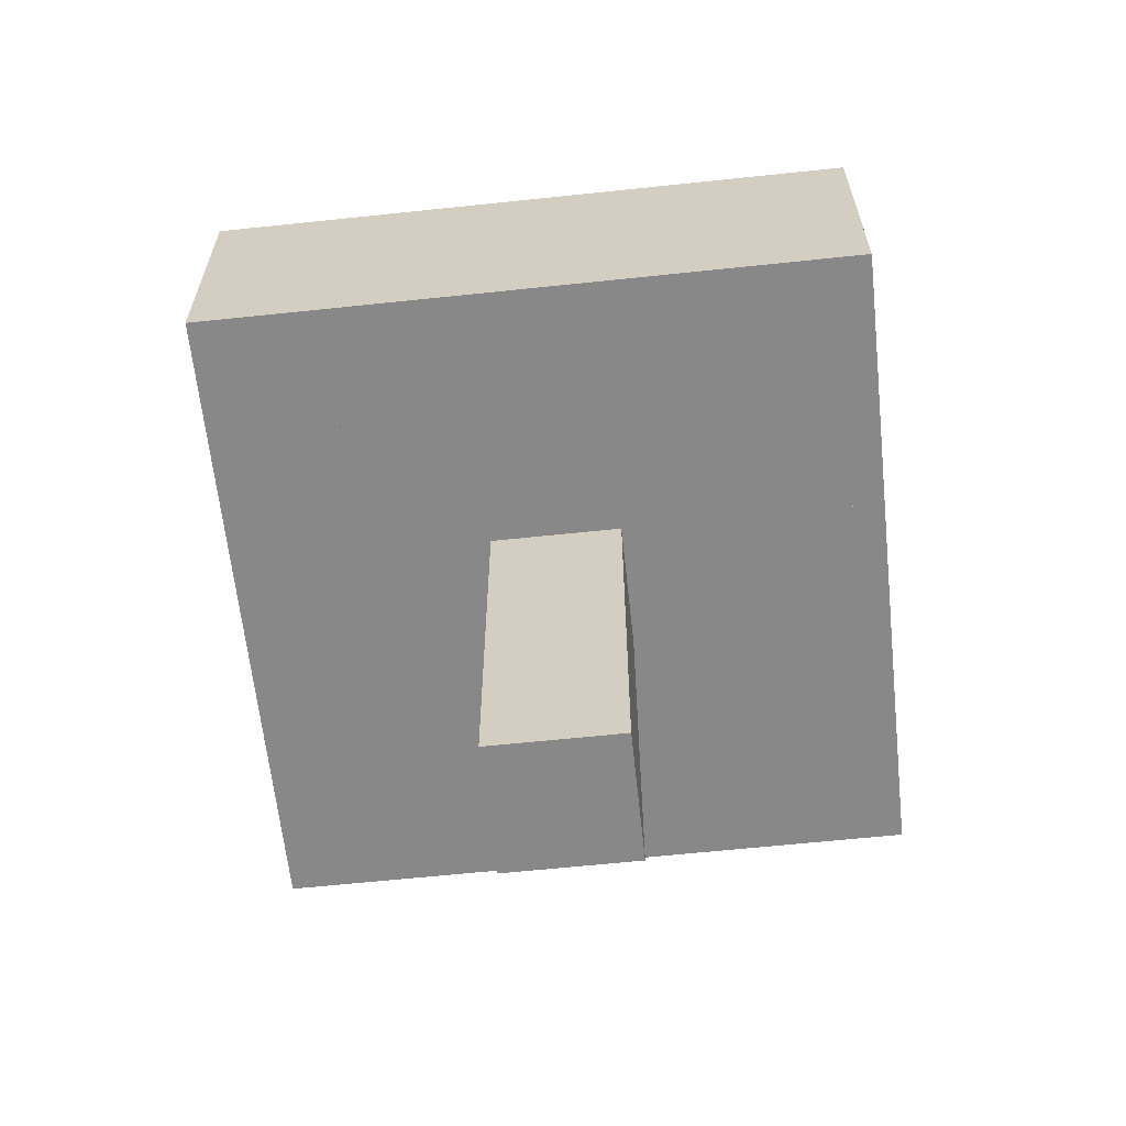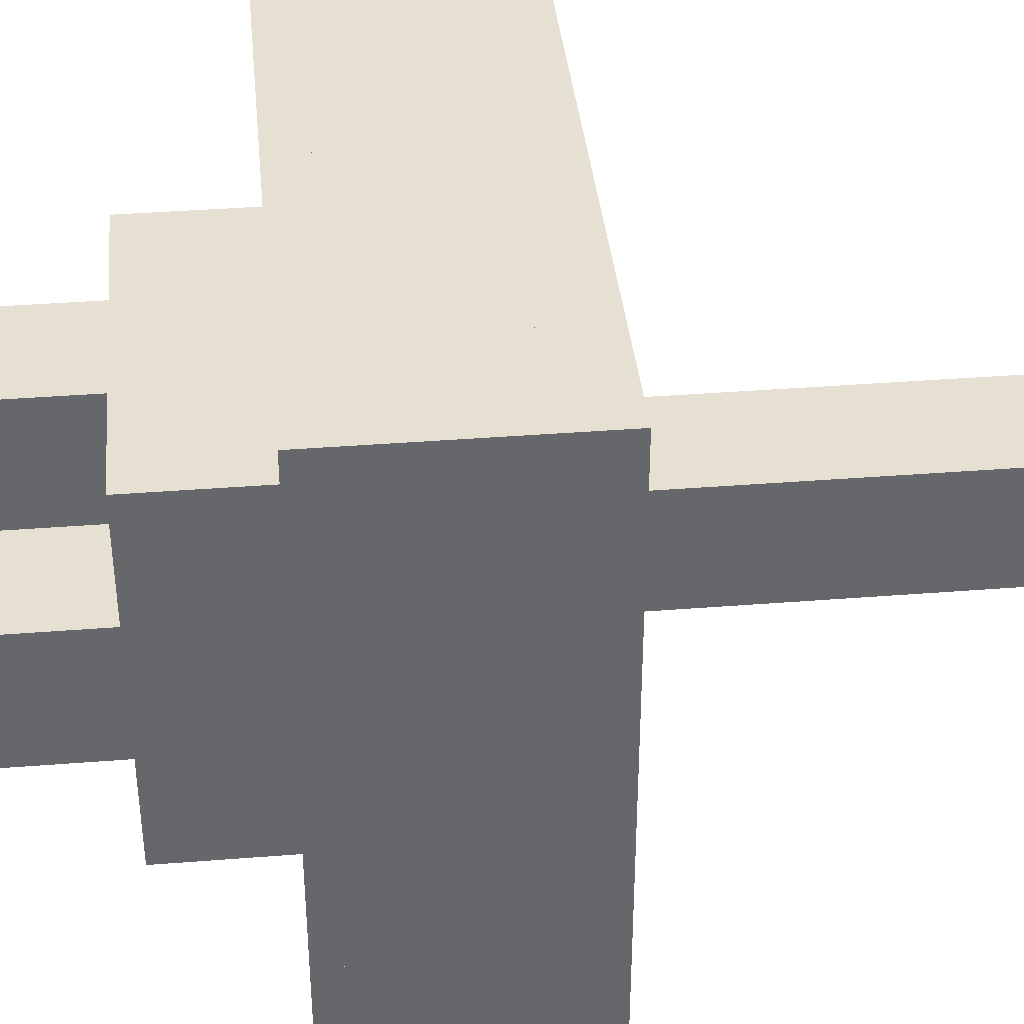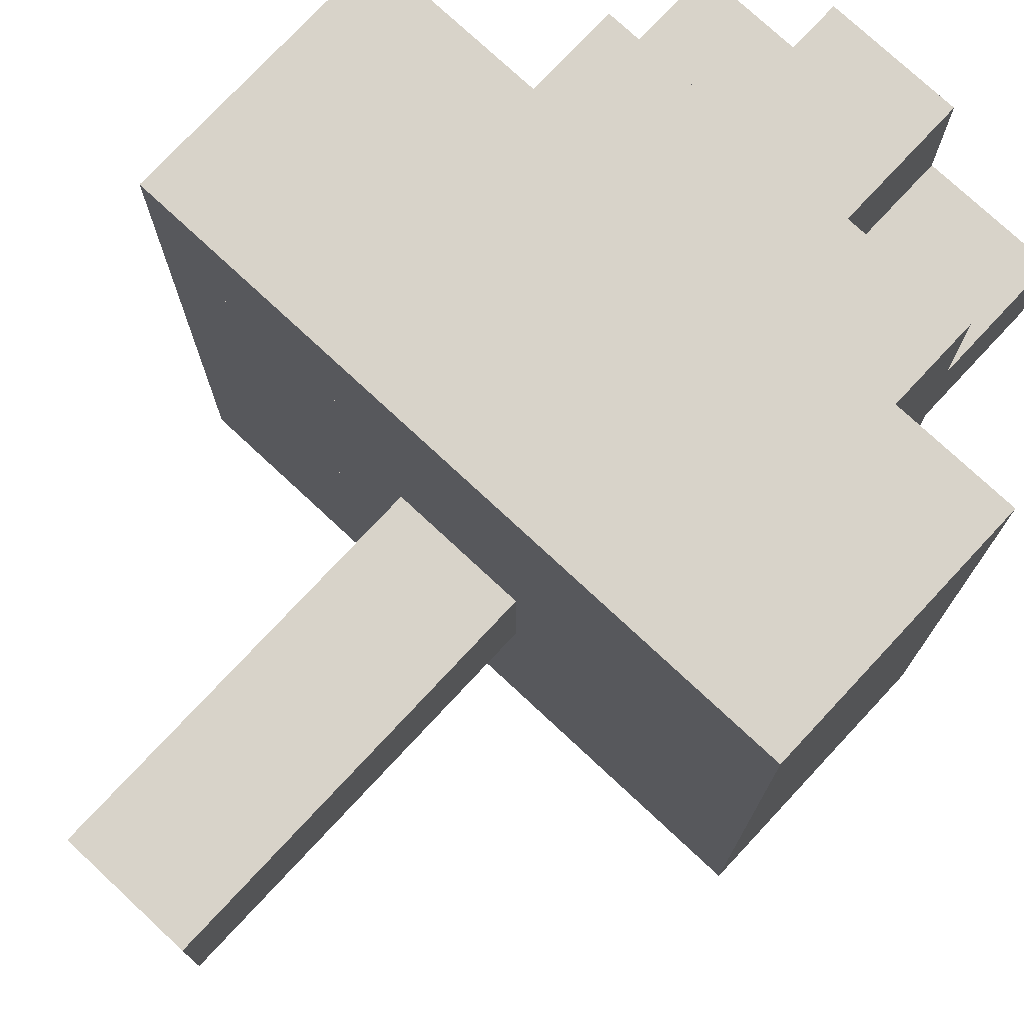
<metadata>
{"format":"obj","ext":"obj","renderer":"f3d","projection":"perspective","resolution":1024,"background":"white","views":[{"elev":-62.9,"azim":96.1,"up":"+Y"},{"elev":38.3,"azim":-95.7,"up":"+Z"},{"elev":75.9,"azim":43.0,"up":"+Z"}]}
</metadata>
<code>
g Tree_small_1
v -50 174.2 50
v -50 274.2 50
v 50 174.2 50
v 50 274.2 50
v 50 174.2 -50
v 50 274.2 -50
v -50 174.2 -50
v -50 274.2 -50
v -50 174.2 -50
v -50 274.2 -50
v 50 174.2 -50
v 50 274.2 -50
v 50 174.2 -150
v 50 274.2 -150
v -50 174.2 -150
v -50 274.2 -150
v 50 74.24 50
v 50 174.2 50
v 150 74.24 50
v 150 174.2 50
v 150 74.24 -50
v 150 174.2 -50
v 50 74.24 -50
v 50 174.2 -50
v -50 174.2 150
v -50 274.2 150
v 50 174.2 150
v 50 274.2 150
v 50 174.2 50
v 50 274.2 50
v -50 174.2 50
v -50 274.2 50
v -150 174.2 50
v -150 274.2 50
v -50 174.2 50
v -50 274.2 50
v -50 174.2 -50
v -50 274.2 -50
v -150 174.2 -50
v -150 274.2 -50
v -250 -25.76 -150
v -250 74.24 -150
v -150 -25.76 -150
v -150 74.24 -150
v -150 -25.76 -250
v -150 74.24 -250
v -250 -25.76 -250
v -250 74.24 -250
v -250 -125.8 -150
v -250 -25.76 -150
v -150 -125.8 -150
v -150 -25.76 -150
v -150 -125.8 -250
v -150 -25.76 -250
v -250 -125.8 -250
v -250 -25.76 -250
v -250 -125.8 250
v -250 -25.76 250
v -150 -125.8 250
v -150 -25.76 250
v -150 -125.8 150
v -150 -25.76 150
v -250 -125.8 150
v -250 -25.76 150
v 150 -125.8 250
v 150 -25.76 250
v 250 -125.8 250
v 250 -25.76 250
v 250 -125.8 150
v 250 -25.76 150
v 150 -125.8 150
v 150 -25.76 150
v 150 -25.76 250
v 150 74.24 250
v 250 -25.76 250
v 250 74.24 250
v 250 -25.76 150
v 250 74.24 150
v 150 -25.76 150
v 150 74.24 150
v 150 -25.76 -150
v 150 74.24 -150
v 250 -25.76 -150
v 250 74.24 -150
v 250 -25.76 -250
v 250 74.24 -250
v 150 -25.76 -250
v 150 74.24 -250
v 150 -125.8 -150
v 150 -25.76 -150
v 250 -125.8 -150
v 250 -25.76 -150
v 250 -125.8 -250
v 250 -25.76 -250
v 150 -125.8 -250
v 150 -25.76 -250
v -50 74.24 150
v -50 174.2 150
v 50 74.24 150
v 50 174.2 150
v 50 74.24 50
v 50 174.2 50
v -50 74.24 50
v -50 174.2 50
v 50 74.24 150
v 50 174.2 150
v 150 74.24 150
v 150 174.2 150
v 150 74.24 50
v 150 174.2 50
v 50 74.24 50
v 50 174.2 50
v -250 -25.76 -50
v -250 74.24 -50
v -150 -25.76 -50
v -150 74.24 -50
v -150 -25.76 -150
v -150 74.24 -150
v -250 -25.76 -150
v -250 74.24 -150
v -250 -125.8 -50
v -250 -25.76 -50
v -150 -125.8 -50
v -150 -25.76 -50
v -150 -125.8 -150
v -150 -25.76 -150
v -250 -125.8 -150
v -250 -25.76 -150
v -150 74.24 150
v -150 174.2 150
v -50 74.24 150
v -50 174.2 150
v -50 74.24 50
v -50 174.2 50
v -150 74.24 50
v -150 174.2 50
v -150 74.24 50
v -150 174.2 50
v -50 74.24 50
v -50 174.2 50
v -50 74.24 -50
v -50 174.2 -50
v -150 74.24 -50
v -150 174.2 -50
v -150 74.24 -50
v -150 174.2 -50
v -50 74.24 -50
v -50 174.2 -50
v -50 74.24 -150
v -50 174.2 -150
v -150 74.24 -150
v -150 174.2 -150
v -50 74.24 -50
v -50 174.2 -50
v 50 74.24 -50
v 50 174.2 -50
v 50 74.24 -150
v 50 174.2 -150
v -50 74.24 -150
v -50 174.2 -150
v 50 74.24 -50
v 50 174.2 -50
v 150 74.24 -50
v 150 174.2 -50
v 150 74.24 -150
v 150 174.2 -150
v 50 74.24 -150
v 50 174.2 -150
v 50 174.2 50
v 50 274.2 50
v 150 174.2 50
v 150 274.2 50
v 150 174.2 -50
v 150 274.2 -50
v 50 174.2 -50
v 50 274.2 -50
v 150 -25.76 -50
v 150 74.24 -50
v 250 -25.76 -50
v 250 74.24 -50
v 250 -25.76 -150
v 250 74.24 -150
v 150 -25.76 -150
v 150 74.24 -150
v 150 -125.8 -50
v 150 -25.76 -50
v 250 -125.8 -50
v 250 -25.76 -50
v 250 -125.8 -150
v 250 -25.76 -150
v 150 -125.8 -150
v 150 -25.76 -150
v 50 -125.8 -50
v 50 -25.76 -50
v 150 -125.8 -50
v 150 -25.76 -50
v 150 -125.8 -150
v 150 -25.76 -150
v 50 -125.8 -150
v 50 -25.76 -150
v 50 -125.8 -150
v 50 -25.76 -150
v 150 -125.8 -150
v 150 -25.76 -150
v 150 -125.8 -250
v 150 -25.76 -250
v 50 -125.8 -250
v 50 -25.76 -250
v 50 -25.76 -150
v 50 74.24 -150
v 150 -25.76 -150
v 150 74.24 -150
v 150 -25.76 -250
v 150 74.24 -250
v 50 -25.76 -250
v 50 74.24 -250
v 50 -25.76 -50
v 50 74.24 -50
v 150 -25.76 -50
v 150 74.24 -50
v 150 -25.76 -150
v 150 74.24 -150
v 50 -25.76 -150
v 50 74.24 -150
v -50 -25.76 -50
v -50 74.24 -50
v 50 -25.76 -50
v 50 74.24 -50
v 50 -25.76 -150
v 50 74.24 -150
v -50 -25.76 -150
v -50 74.24 -150
v -50 -25.76 -150
v -50 74.24 -150
v 50 -25.76 -150
v 50 74.24 -150
v 50 -25.76 -250
v 50 74.24 -250
v -50 -25.76 -250
v -50 74.24 -250
v -50 -125.8 -150
v -50 -25.76 -150
v 50 -125.8 -150
v 50 -25.76 -150
v 50 -125.8 -250
v 50 -25.76 -250
v -50 -125.8 -250
v -50 -25.76 -250
v -50 -125.8 -50
v -50 -25.76 -50
v 50 -125.8 -50
v 50 -25.76 -50
v 50 -125.8 -150
v 50 -25.76 -150
v -50 -125.8 -150
v -50 -25.76 -150
v -150 -125.8 -50
v -150 -25.76 -50
v -50 -125.8 -50
v -50 -25.76 -50
v -50 -125.8 -150
v -50 -25.76 -150
v -150 -125.8 -150
v -150 -25.76 -150
v -150 -125.8 -150
v -150 -25.76 -150
v -50 -125.8 -150
v -50 -25.76 -150
v -50 -125.8 -250
v -50 -25.76 -250
v -150 -125.8 -250
v -150 -25.76 -250
v -150 -25.76 -150
v -150 74.24 -150
v -50 -25.76 -150
v -50 74.24 -150
v -50 -25.76 -250
v -50 74.24 -250
v -150 -25.76 -250
v -150 74.24 -250
v -150 -25.76 -50
v -150 74.24 -50
v -50 -25.76 -50
v -50 74.24 -50
v -50 -25.76 -150
v -50 74.24 -150
v -150 -25.76 -150
v -150 74.24 -150
v -150 -25.76 50
v -150 74.24 50
v -50 -25.76 50
v -50 74.24 50
v -50 -25.76 -50
v -50 74.24 -50
v -150 -25.76 -50
v -150 74.24 -50
v -150 -125.8 50
v -150 -25.76 50
v -50 -125.8 50
v -50 -25.76 50
v -50 -125.8 -50
v -50 -25.76 -50
v -150 -125.8 -50
v -150 -25.76 -50
v -250 -125.8 50
v -250 -25.76 50
v -150 -125.8 50
v -150 -25.76 50
v -150 -125.8 -50
v -150 -25.76 -50
v -250 -125.8 -50
v -250 -25.76 -50
v -250 -25.76 50
v -250 74.24 50
v -150 -25.76 50
v -150 74.24 50
v -150 -25.76 -50
v -150 74.24 -50
v -250 -25.76 -50
v -250 74.24 -50
v -250 -25.76 250
v -250 74.24 250
v -150 -25.76 250
v -150 74.24 250
v -150 -25.76 150
v -150 74.24 150
v -250 -25.76 150
v -250 74.24 150
v -250 -25.76 150
v -250 74.24 150
v -150 -25.76 150
v -150 74.24 150
v -150 -25.76 50
v -150 74.24 50
v -250 -25.76 50
v -250 74.24 50
v -250 -125.8 150
v -250 -25.76 150
v -150 -125.8 150
v -150 -25.76 150
v -150 -125.8 50
v -150 -25.76 50
v -250 -125.8 50
v -250 -25.76 50
v -150 -125.8 150
v -150 -25.76 150
v -50 -125.8 150
v -50 -25.76 150
v -50 -125.8 50
v -50 -25.76 50
v -150 -125.8 50
v -150 -25.76 50
v -150 -25.76 150
v -150 74.24 150
v -50 -25.76 150
v -50 74.24 150
v -50 -25.76 50
v -50 74.24 50
v -150 -25.76 50
v -150 74.24 50
v -150 -125.8 250
v -150 -25.76 250
v -50 -125.8 250
v -50 -25.76 250
v -50 -125.8 150
v -50 -25.76 150
v -150 -125.8 150
v -150 -25.76 150
v -150 -25.76 250
v -150 74.24 250
v -50 -25.76 250
v -50 74.24 250
v -50 -25.76 150
v -50 74.24 150
v -150 -25.76 150
v -150 74.24 150
v -50 -25.76 250
v -50 74.24 250
v 50 -25.76 250
v 50 74.24 250
v 50 -25.76 150
v 50 74.24 150
v -50 -25.76 150
v -50 74.24 150
v -50 -25.76 150
v -50 74.24 150
v 50 -25.76 150
v 50 74.24 150
v 50 -25.76 50
v 50 74.24 50
v -50 -25.76 50
v -50 74.24 50
v 50 -25.76 150
v 50 74.24 150
v 150 -25.76 150
v 150 74.24 150
v 150 -25.76 50
v 150 74.24 50
v 50 -25.76 50
v 50 74.24 50
v 50 -25.76 250
v 50 74.24 250
v 150 -25.76 250
v 150 74.24 250
v 150 -25.76 150
v 150 74.24 150
v 50 -25.76 150
v 50 74.24 150
v 50 -125.8 250
v 50 -25.76 250
v 150 -125.8 250
v 150 -25.76 250
v 150 -125.8 150
v 150 -25.76 150
v 50 -125.8 150
v 50 -25.76 150
v -50 -125.8 250
v -50 -25.76 250
v 50 -125.8 250
v 50 -25.76 250
v 50 -125.8 150
v 50 -25.76 150
v -50 -125.8 150
v -50 -25.76 150
v -50 -125.8 150
v -50 -25.76 150
v 50 -125.8 150
v 50 -25.76 150
v 50 -125.8 50
v 50 -25.76 50
v -50 -125.8 50
v -50 -25.76 50
v 150 -25.76 150
v 150 74.24 150
v 250 -25.76 150
v 250 74.24 150
v 250 -25.76 50
v 250 74.24 50
v 150 -25.76 50
v 150 74.24 50
v 50 -125.8 150
v 50 -25.76 150
v 150 -125.8 150
v 150 -25.76 150
v 150 -125.8 50
v 150 -25.76 50
v 50 -125.8 50
v 50 -25.76 50
v 150 -125.8 150
v 150 -25.76 150
v 250 -125.8 150
v 250 -25.76 150
v 250 -125.8 50
v 250 -25.76 50
v 150 -125.8 50
v 150 -25.76 50
v 50 -25.76 50
v 50 74.24 50
v 150 -25.76 50
v 150 74.24 50
v 150 -25.76 -50
v 150 74.24 -50
v 50 -25.76 -50
v 50 74.24 -50
v 150 -25.76 50
v 150 74.24 50
v 250 -25.76 50
v 250 74.24 50
v 250 -25.76 -50
v 250 74.24 -50
v 150 -25.76 -50
v 150 74.24 -50
v 150 -125.8 50
v 150 -25.76 50
v 250 -125.8 50
v 250 -25.76 50
v 250 -125.8 -50
v 250 -25.76 -50
v 150 -125.8 -50
v 150 -25.76 -50
v 50 -125.8 50
v 50 -25.76 50
v 150 -125.8 50
v 150 -25.76 50
v 150 -125.8 -50
v 150 -25.76 -50
v 50 -125.8 -50
v 50 -25.76 -50
v -50 -25.76 50
v -50 74.24 50
v 50 -25.76 50
v 50 74.24 50
v 50 -25.76 -50
v 50 74.24 -50
v -50 -25.76 -50
v -50 74.24 -50
v -50 -125.8 50
v -50 -25.76 50
v 50 -125.8 50
v 50 -25.76 50
v 50 -125.8 -50
v 50 -25.76 -50
v -50 -125.8 -50
v -50 -25.76 -50
v -50 -225.8 50
v -50 -125.8 50
v 50 -225.8 50
v 50 -125.8 50
v 50 -225.8 -50
v 50 -125.8 -50
v -50 -225.8 -50
v -50 -125.8 -50
v -50 -325.8 50
v -50 -225.8 50
v 50 -325.8 50
v 50 -225.8 50
v 50 -325.8 -50
v 50 -225.8 -50
v -50 -325.8 -50
v -50 -225.8 -50
v -50 -425.8 50
v -50 -325.8 50
v 50 -425.8 50
v 50 -325.8 50
v 50 -425.8 -50
v 50 -325.8 -50
v -50 -425.8 -50
v -50 -325.8 -50
f 3 4 2 1
f 5 6 4 3
f 7 8 6 5
f 1 2 8 7
f 4 6 8 2
f 5 3 1 7
f 11 12 10 9
f 13 14 12 11
f 15 16 14 13
f 9 10 16 15
f 12 14 16 10
f 13 11 9 15
f 19 20 18 17
f 21 22 20 19
f 23 24 22 21
f 17 18 24 23
f 20 22 24 18
f 21 19 17 23
f 27 28 26 25
f 29 30 28 27
f 31 32 30 29
f 25 26 32 31
f 28 30 32 26
f 29 27 25 31
f 35 36 34 33
f 37 38 36 35
f 39 40 38 37
f 33 34 40 39
f 36 38 40 34
f 37 35 33 39
f 43 44 42 41
f 45 46 44 43
f 47 48 46 45
f 41 42 48 47
f 44 46 48 42
f 45 43 41 47
f 51 52 50 49
f 53 54 52 51
f 55 56 54 53
f 49 50 56 55
f 52 54 56 50
f 53 51 49 55
f 59 60 58 57
f 61 62 60 59
f 63 64 62 61
f 57 58 64 63
f 60 62 64 58
f 61 59 57 63
f 67 68 66 65
f 69 70 68 67
f 71 72 70 69
f 65 66 72 71
f 68 70 72 66
f 69 67 65 71
f 75 76 74 73
f 77 78 76 75
f 79 80 78 77
f 73 74 80 79
f 76 78 80 74
f 77 75 73 79
f 83 84 82 81
f 85 86 84 83
f 87 88 86 85
f 81 82 88 87
f 84 86 88 82
f 85 83 81 87
f 91 92 90 89
f 93 94 92 91
f 95 96 94 93
f 89 90 96 95
f 92 94 96 90
f 93 91 89 95
f 99 100 98 97
f 101 102 100 99
f 103 104 102 101
f 97 98 104 103
f 100 102 104 98
f 101 99 97 103
f 107 108 106 105
f 109 110 108 107
f 111 112 110 109
f 105 106 112 111
f 108 110 112 106
f 109 107 105 111
f 115 116 114 113
f 117 118 116 115
f 119 120 118 117
f 113 114 120 119
f 116 118 120 114
f 117 115 113 119
f 123 124 122 121
f 125 126 124 123
f 127 128 126 125
f 121 122 128 127
f 124 126 128 122
f 125 123 121 127
f 131 132 130 129
f 133 134 132 131
f 135 136 134 133
f 129 130 136 135
f 132 134 136 130
f 133 131 129 135
f 139 140 138 137
f 141 142 140 139
f 143 144 142 141
f 137 138 144 143
f 140 142 144 138
f 141 139 137 143
f 147 148 146 145
f 149 150 148 147
f 151 152 150 149
f 145 146 152 151
f 148 150 152 146
f 149 147 145 151
f 155 156 154 153
f 157 158 156 155
f 159 160 158 157
f 153 154 160 159
f 156 158 160 154
f 157 155 153 159
f 163 164 162 161
f 165 166 164 163
f 167 168 166 165
f 161 162 168 167
f 164 166 168 162
f 165 163 161 167
f 171 172 170 169
f 173 174 172 171
f 175 176 174 173
f 169 170 176 175
f 172 174 176 170
f 173 171 169 175
f 179 180 178 177
f 181 182 180 179
f 183 184 182 181
f 177 178 184 183
f 180 182 184 178
f 181 179 177 183
f 187 188 186 185
f 189 190 188 187
f 191 192 190 189
f 185 186 192 191
f 188 190 192 186
f 189 187 185 191
f 195 196 194 193
f 197 198 196 195
f 199 200 198 197
f 193 194 200 199
f 196 198 200 194
f 197 195 193 199
f 203 204 202 201
f 205 206 204 203
f 207 208 206 205
f 201 202 208 207
f 204 206 208 202
f 205 203 201 207
f 211 212 210 209
f 213 214 212 211
f 215 216 214 213
f 209 210 216 215
f 212 214 216 210
f 213 211 209 215
f 219 220 218 217
f 221 222 220 219
f 223 224 222 221
f 217 218 224 223
f 220 222 224 218
f 221 219 217 223
f 227 228 226 225
f 229 230 228 227
f 231 232 230 229
f 225 226 232 231
f 228 230 232 226
f 229 227 225 231
f 235 236 234 233
f 237 238 236 235
f 239 240 238 237
f 233 234 240 239
f 236 238 240 234
f 237 235 233 239
f 243 244 242 241
f 245 246 244 243
f 247 248 246 245
f 241 242 248 247
f 244 246 248 242
f 245 243 241 247
f 251 252 250 249
f 253 254 252 251
f 255 256 254 253
f 249 250 256 255
f 252 254 256 250
f 253 251 249 255
f 259 260 258 257
f 261 262 260 259
f 263 264 262 261
f 257 258 264 263
f 260 262 264 258
f 261 259 257 263
f 267 268 266 265
f 269 270 268 267
f 271 272 270 269
f 265 266 272 271
f 268 270 272 266
f 269 267 265 271
f 275 276 274 273
f 277 278 276 275
f 279 280 278 277
f 273 274 280 279
f 276 278 280 274
f 277 275 273 279
f 283 284 282 281
f 285 286 284 283
f 287 288 286 285
f 281 282 288 287
f 284 286 288 282
f 285 283 281 287
f 291 292 290 289
f 293 294 292 291
f 295 296 294 293
f 289 290 296 295
f 292 294 296 290
f 293 291 289 295
f 299 300 298 297
f 301 302 300 299
f 303 304 302 301
f 297 298 304 303
f 300 302 304 298
f 301 299 297 303
f 307 308 306 305
f 309 310 308 307
f 311 312 310 309
f 305 306 312 311
f 308 310 312 306
f 309 307 305 311
f 315 316 314 313
f 317 318 316 315
f 319 320 318 317
f 313 314 320 319
f 316 318 320 314
f 317 315 313 319
f 323 324 322 321
f 325 326 324 323
f 327 328 326 325
f 321 322 328 327
f 324 326 328 322
f 325 323 321 327
f 331 332 330 329
f 333 334 332 331
f 335 336 334 333
f 329 330 336 335
f 332 334 336 330
f 333 331 329 335
f 339 340 338 337
f 341 342 340 339
f 343 344 342 341
f 337 338 344 343
f 340 342 344 338
f 341 339 337 343
f 347 348 346 345
f 349 350 348 347
f 351 352 350 349
f 345 346 352 351
f 348 350 352 346
f 349 347 345 351
f 355 356 354 353
f 357 358 356 355
f 359 360 358 357
f 353 354 360 359
f 356 358 360 354
f 357 355 353 359
f 363 364 362 361
f 365 366 364 363
f 367 368 366 365
f 361 362 368 367
f 364 366 368 362
f 365 363 361 367
f 371 372 370 369
f 373 374 372 371
f 375 376 374 373
f 369 370 376 375
f 372 374 376 370
f 373 371 369 375
f 379 380 378 377
f 381 382 380 379
f 383 384 382 381
f 377 378 384 383
f 380 382 384 378
f 381 379 377 383
f 387 388 386 385
f 389 390 388 387
f 391 392 390 389
f 385 386 392 391
f 388 390 392 386
f 389 387 385 391
f 395 396 394 393
f 397 398 396 395
f 399 400 398 397
f 393 394 400 399
f 396 398 400 394
f 397 395 393 399
f 403 404 402 401
f 405 406 404 403
f 407 408 406 405
f 401 402 408 407
f 404 406 408 402
f 405 403 401 407
f 411 412 410 409
f 413 414 412 411
f 415 416 414 413
f 409 410 416 415
f 412 414 416 410
f 413 411 409 415
f 419 420 418 417
f 421 422 420 419
f 423 424 422 421
f 417 418 424 423
f 420 422 424 418
f 421 419 417 423
f 427 428 426 425
f 429 430 428 427
f 431 432 430 429
f 425 426 432 431
f 428 430 432 426
f 429 427 425 431
f 435 436 434 433
f 437 438 436 435
f 439 440 438 437
f 433 434 440 439
f 436 438 440 434
f 437 435 433 439
f 443 444 442 441
f 445 446 444 443
f 447 448 446 445
f 441 442 448 447
f 444 446 448 442
f 445 443 441 447
f 451 452 450 449
f 453 454 452 451
f 455 456 454 453
f 449 450 456 455
f 452 454 456 450
f 453 451 449 455
f 459 460 458 457
f 461 462 460 459
f 463 464 462 461
f 457 458 464 463
f 460 462 464 458
f 461 459 457 463
f 467 468 466 465
f 469 470 468 467
f 471 472 470 469
f 465 466 472 471
f 468 470 472 466
f 469 467 465 471
f 475 476 474 473
f 477 478 476 475
f 479 480 478 477
f 473 474 480 479
f 476 478 480 474
f 477 475 473 479
f 483 484 482 481
f 485 486 484 483
f 487 488 486 485
f 481 482 488 487
f 484 486 488 482
f 485 483 481 487
f 491 492 490 489
f 493 494 492 491
f 495 496 494 493
f 489 490 496 495
f 492 494 496 490
f 493 491 489 495
f 499 500 498 497
f 501 502 500 499
f 503 504 502 501
f 497 498 504 503
f 500 502 504 498
f 501 499 497 503
f 507 508 506 505
f 509 510 508 507
f 511 512 510 509
f 505 506 512 511
f 508 510 512 506
f 509 507 505 511
f 515 516 514 513
f 517 518 516 515
f 519 520 518 517
f 513 514 520 519
f 516 518 520 514
f 517 515 513 519
f 523 524 522 521
f 525 526 524 523
f 527 528 526 525
f 521 522 528 527
f 524 526 528 522
f 525 523 521 527

</code>
